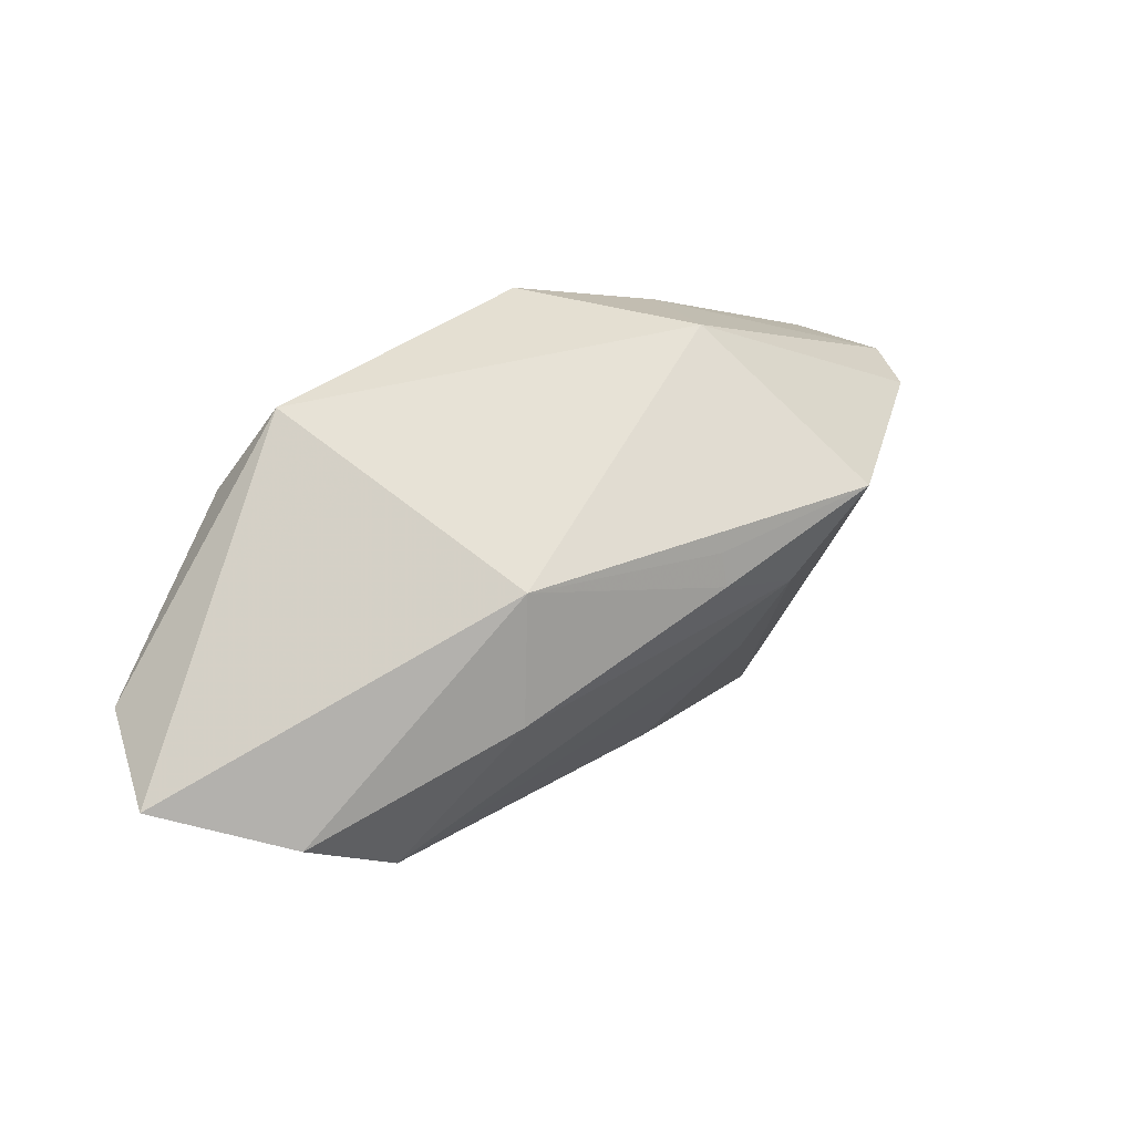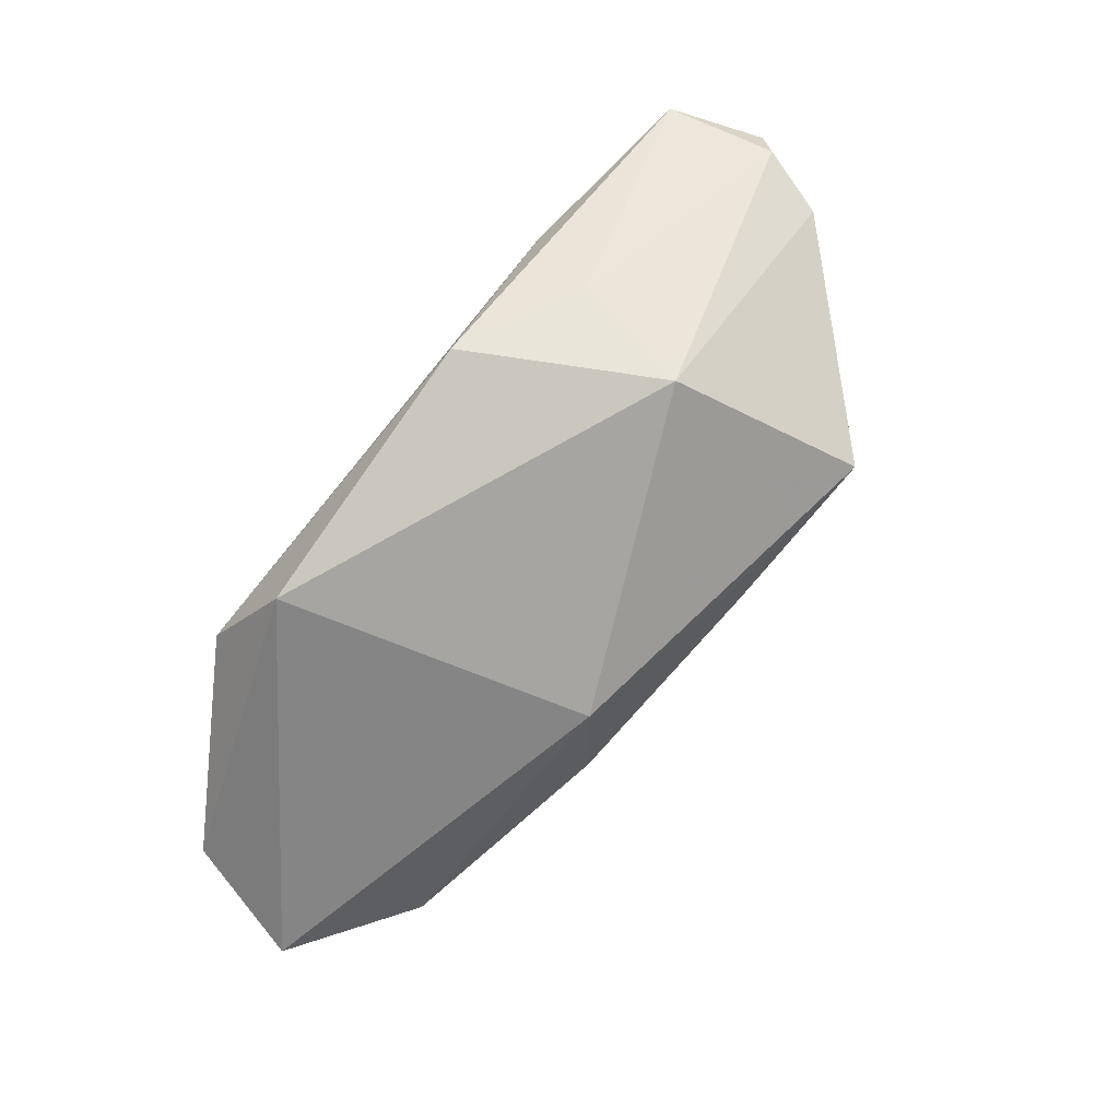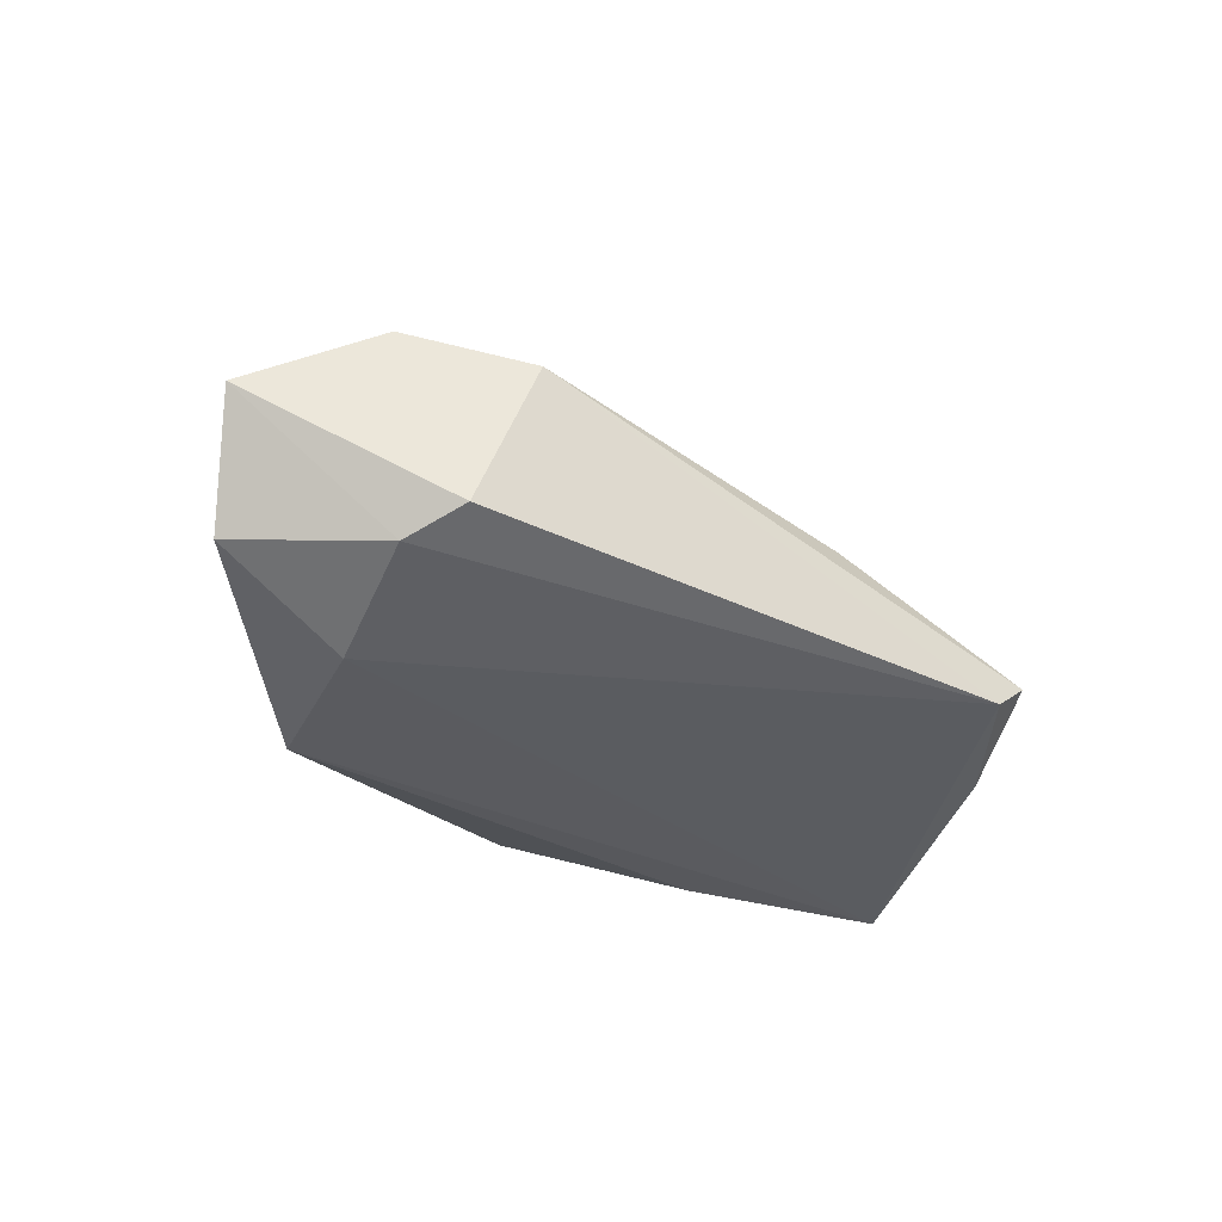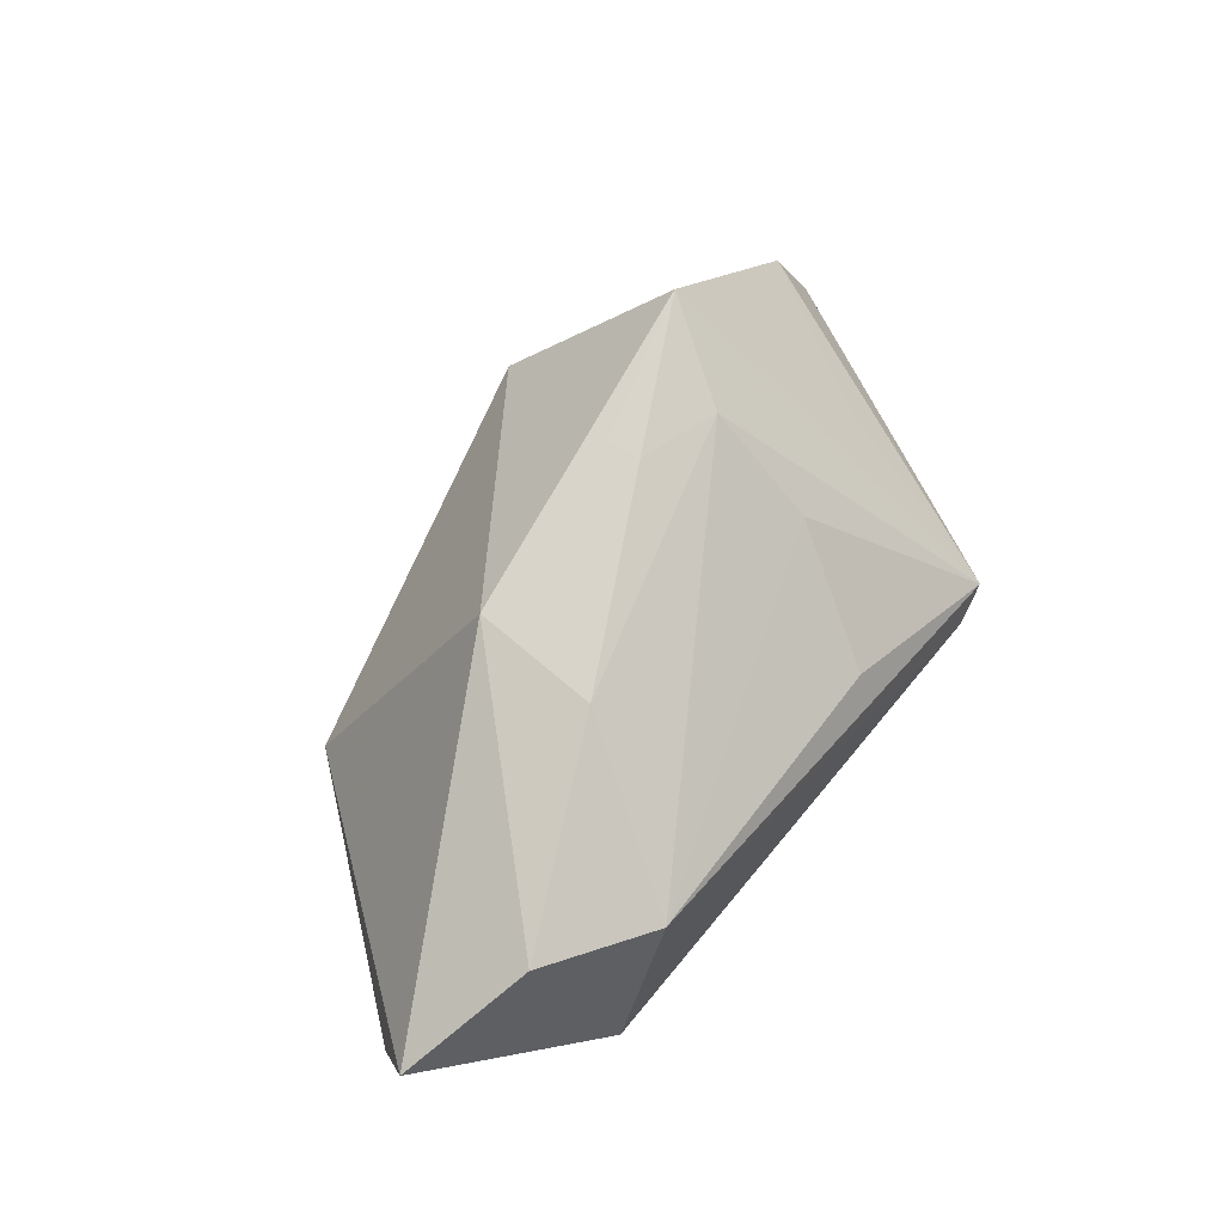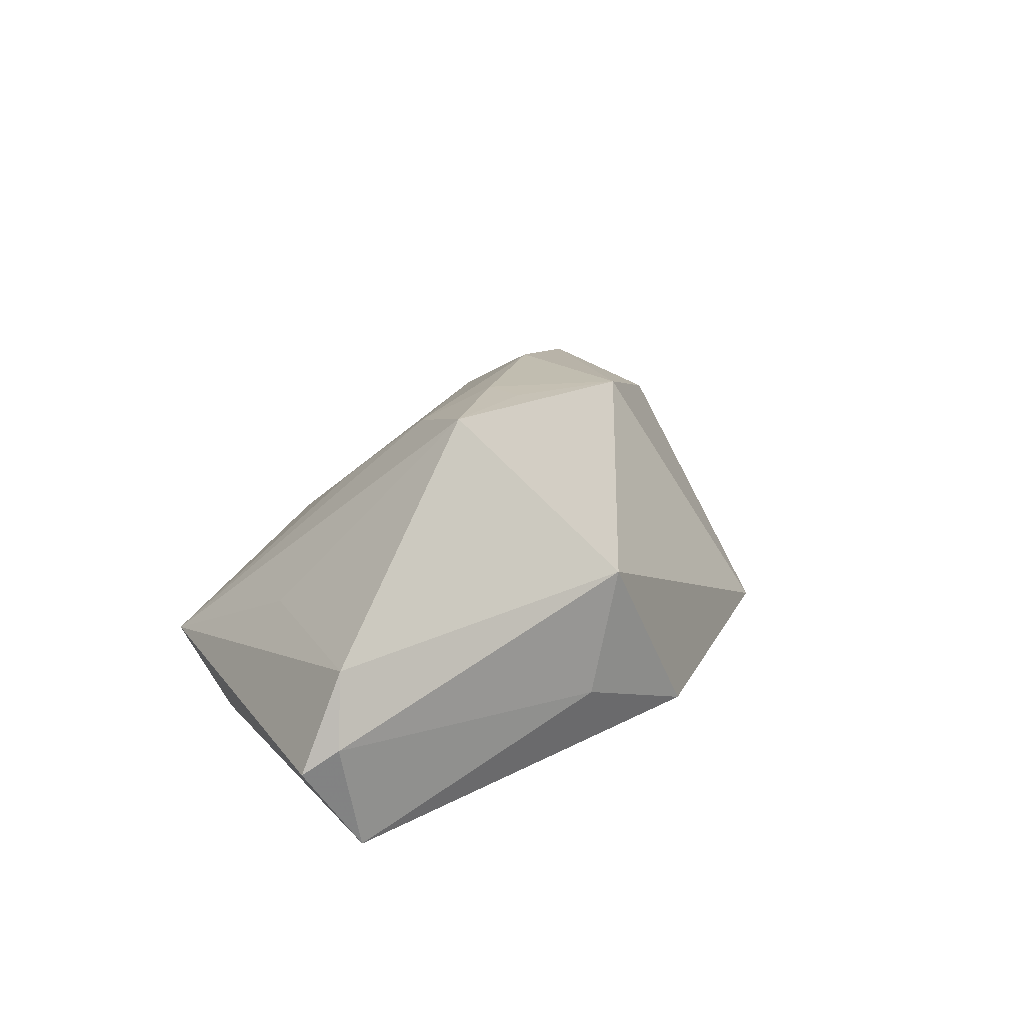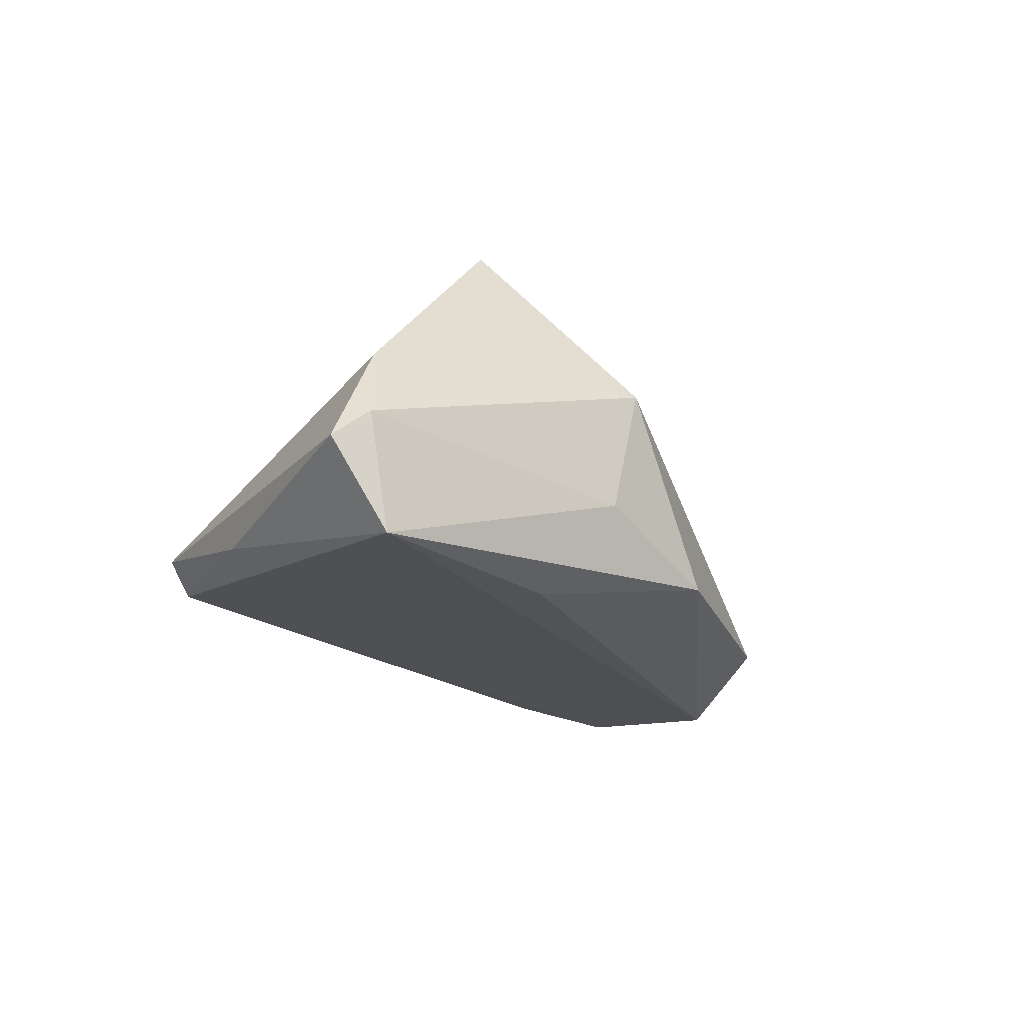
<metadata>
{"format":"obj","ext":"obj","renderer":"f3d","projection":"perspective","resolution":1024,"background":"white","views":[{"elev":23.5,"azim":-30.8,"up":"+Y"},{"elev":69.2,"azim":-51.2,"up":"+Y"},{"elev":-28.4,"azim":-33.1,"up":"+Z"},{"elev":65.5,"azim":-51.2,"up":"+Z"},{"elev":20.6,"azim":127.5,"up":"+Z"},{"elev":-21.8,"azim":122.9,"up":"+Z"}]}
</metadata>
<code>
v -0.05836 -0.01579 0.006596
v -0.0175 -0.008856 0.02236
v 0.03804 -0.005583 0.003129
v 0.01087 -0.02603 0.00353
v -0.0375 -0.02913 -0.007348
v 0.01873 -0.01099 0.01346
v 0.001757 0.03128 -0.01346
v -0.03698 0.01052 -0.01828
v -0.01651 0.007419 0.02148
v 0.01839 0.0289 -0.007023
v 0.007077 0.008607 0.02541
v -0.03134 0.02191 -0.01209
v 0.03458 -0.02839 -0.007919
v 0.007589 0.004353 0.02589
v 0.0554 0.01405 -0.007811
v -0.04269 -0.02102 0.01556
v 0.03016 -0.02913 -0.01122
v -0.02919 -0.02861 0.01188
v -0.03978 -0.0079 -0.01601
v -0.04174 -0.02295 -0.01014
v 0.05001 0.01562 0.003917
v 0.05269 0.01747 -0.004698
v 0.01489 0.03028 0.008537
v -0.05554 -0.009549 -0.007806
v 0.01844 0.001889 0.02363
v 0.02307 0.02101 -0.01828
v 0.04948 0.01771 -0.01828
v 0.026 0.01404 0.02803
v 0.04183 -0.01157 -0.01183
f 16 9 1
f 23 9 28
f 10 7 23
f 10 27 7
f 29 27 15
f 17 27 29
f 13 29 15
f 17 29 13
f 11 28 9
f 22 10 23
f 27 10 22
f 15 27 22
f 7 27 26
f 26 8 7
f 27 8 26
f 7 8 12
f 23 7 12
f 12 1 9
f 12 9 23
f 24 1 12
f 12 8 24
f 24 8 19
f 19 27 17
f 19 8 27
f 21 13 15
f 15 22 21
f 23 28 21
f 21 22 23
f 16 1 18
f 18 1 5
f 18 5 17
f 17 13 18
f 17 5 20
f 20 19 17
f 24 19 20
f 20 1 24
f 5 1 20
f 28 13 3
f 3 21 28
f 13 21 3
f 16 18 2
f 2 9 16
f 25 13 28
f 25 6 13
f 25 2 18
f 18 6 25
f 4 18 13
f 13 6 4
f 4 6 18
f 14 25 28
f 2 25 14
f 28 11 14
f 14 11 9
f 9 2 14

</code>
